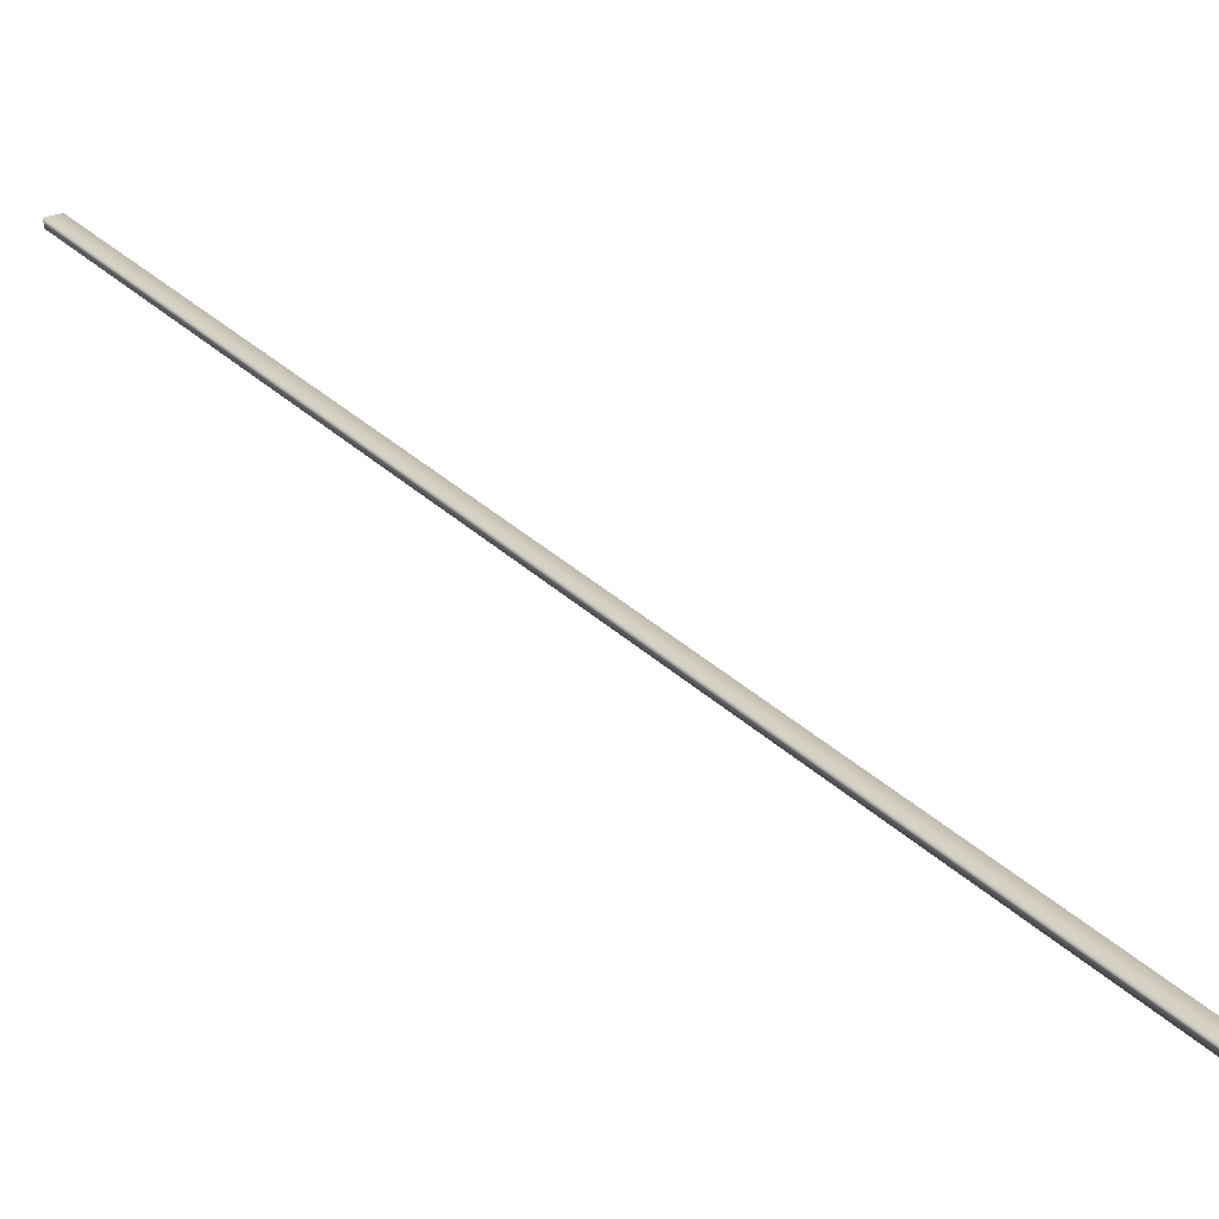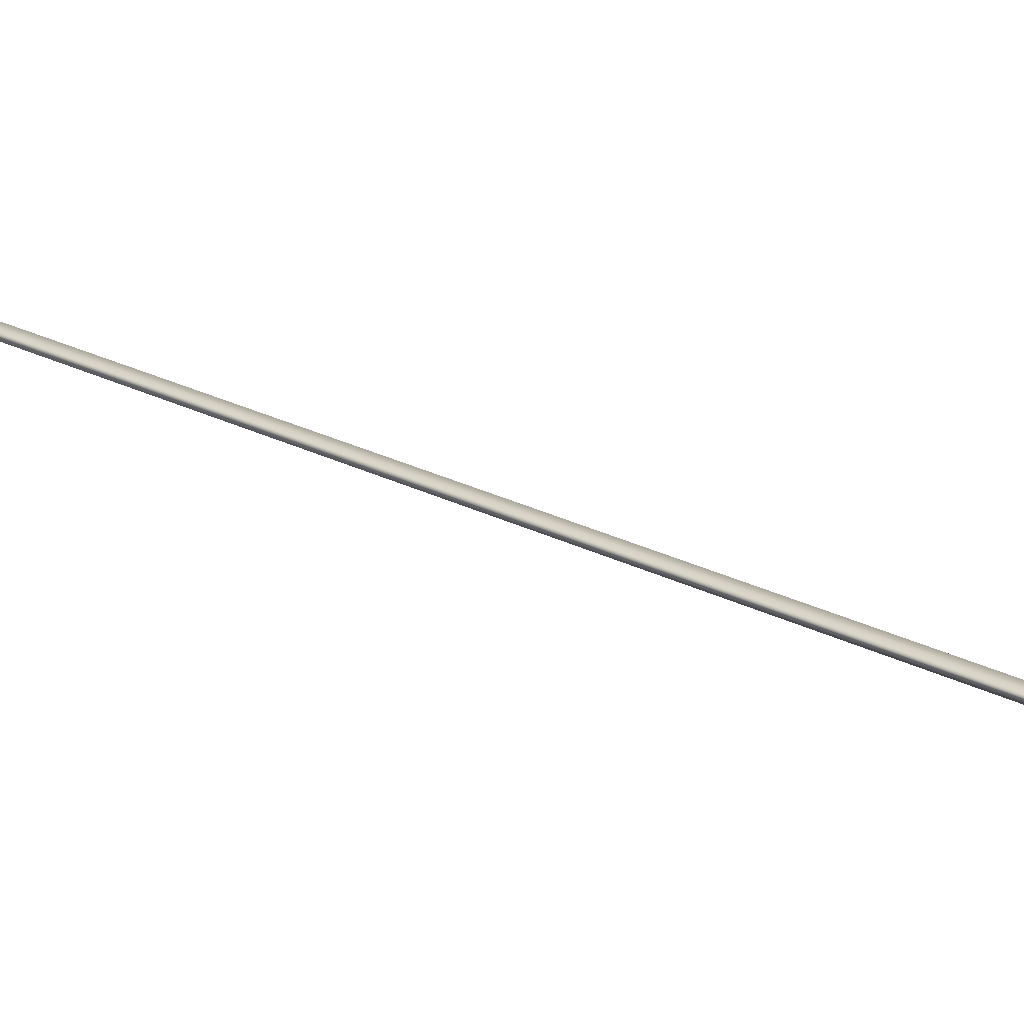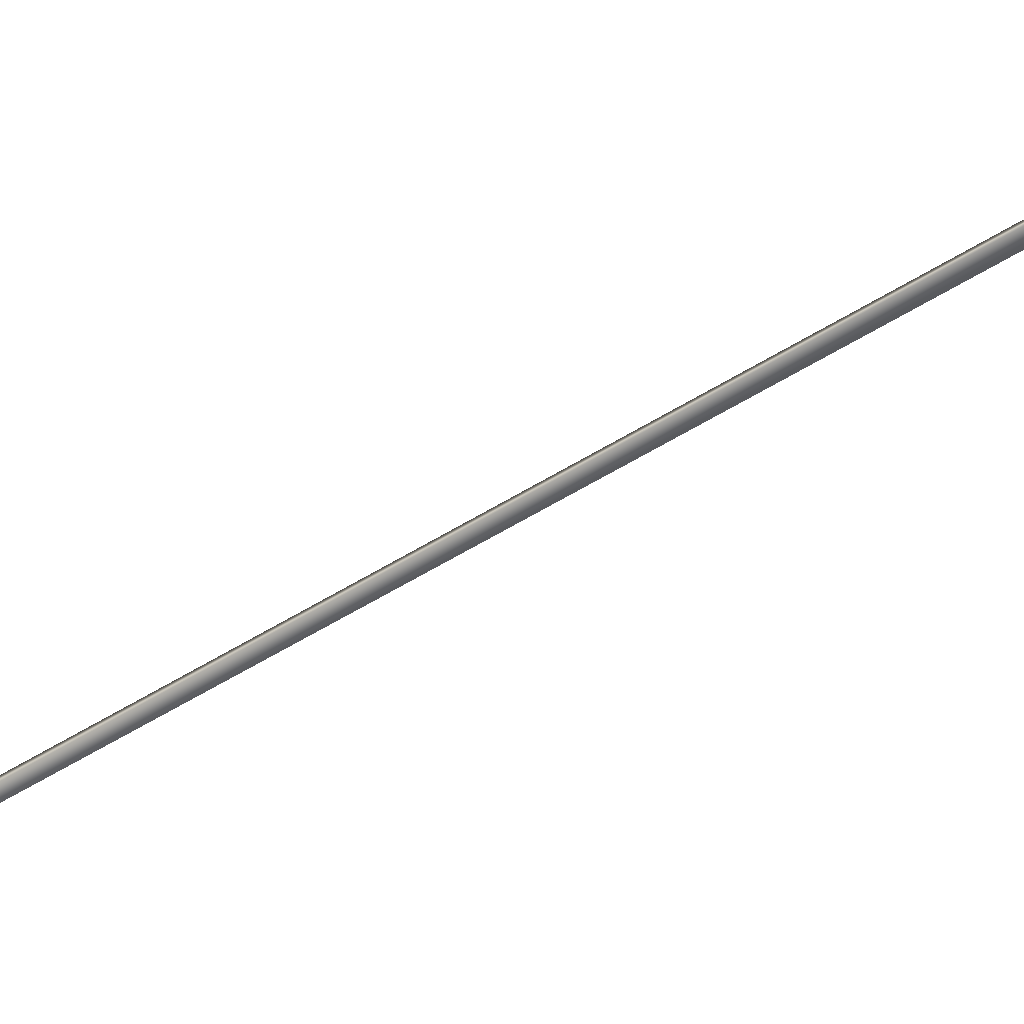
<metadata>
{"format":"obj","ext":"obj","renderer":"f3d","projection":"perspective","resolution":1024,"background":"white","views":[{"elev":24.4,"azim":-12.4,"up":"+Y"},{"elev":22.0,"azim":151.4,"up":"+Y"},{"elev":-56.0,"azim":-38.7,"up":"+Y"}]}
</metadata>
<code>
v -37.89 23.75 29.52
v -37.89 23.77 29.52
v -37.93 23.75 29.53
v -37.93 23.77 29.53
v -39.17 23.75 25.73
v -39.13 23.75 25.72
v -39.17 23.77 25.73
v -39.13 23.77 25.72
f 1 2 3
f 3 2 4
f 5 6 3
f 3 6 1
f 7 4 8
f 8 4 2
f 6 8 1
f 1 8 2
f 7 5 4
f 4 5 3
f 5 7 6
f 6 7 8

</code>
